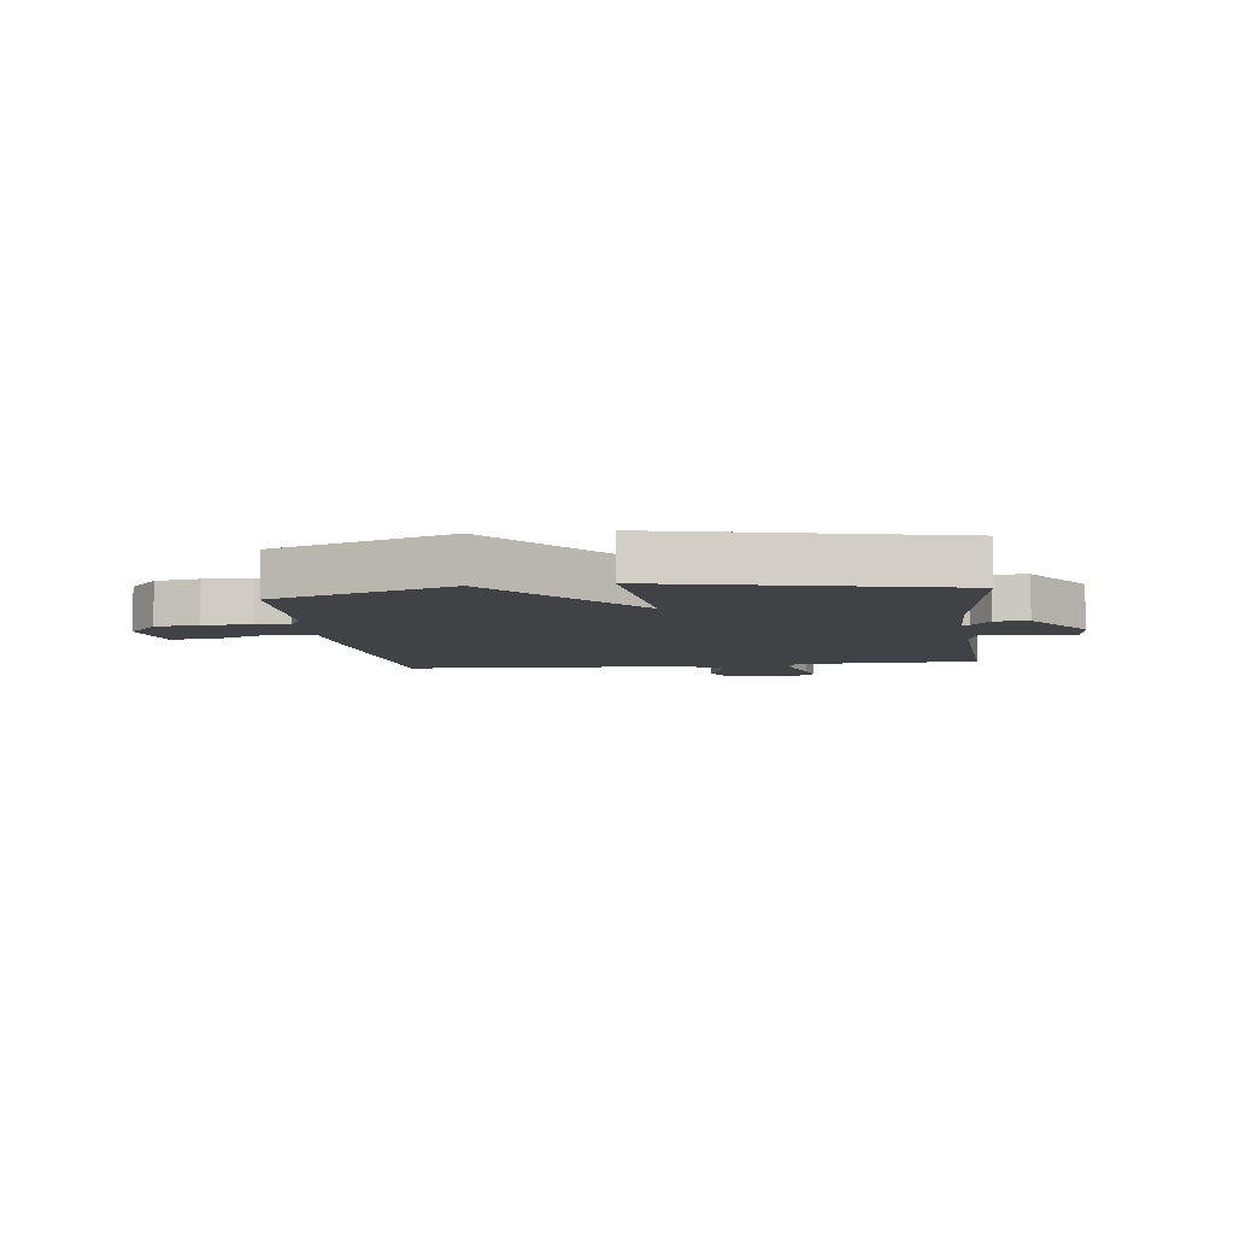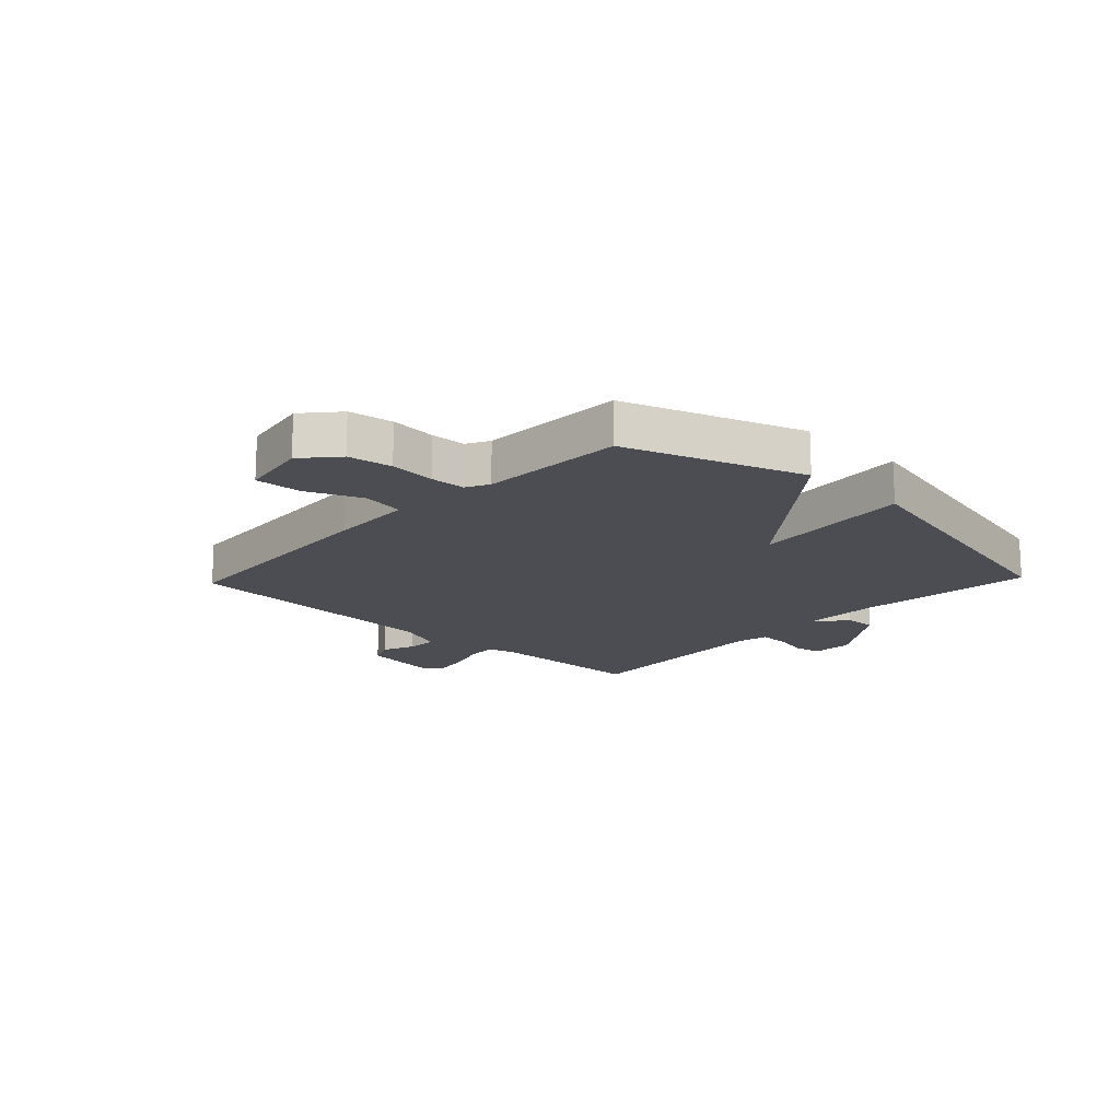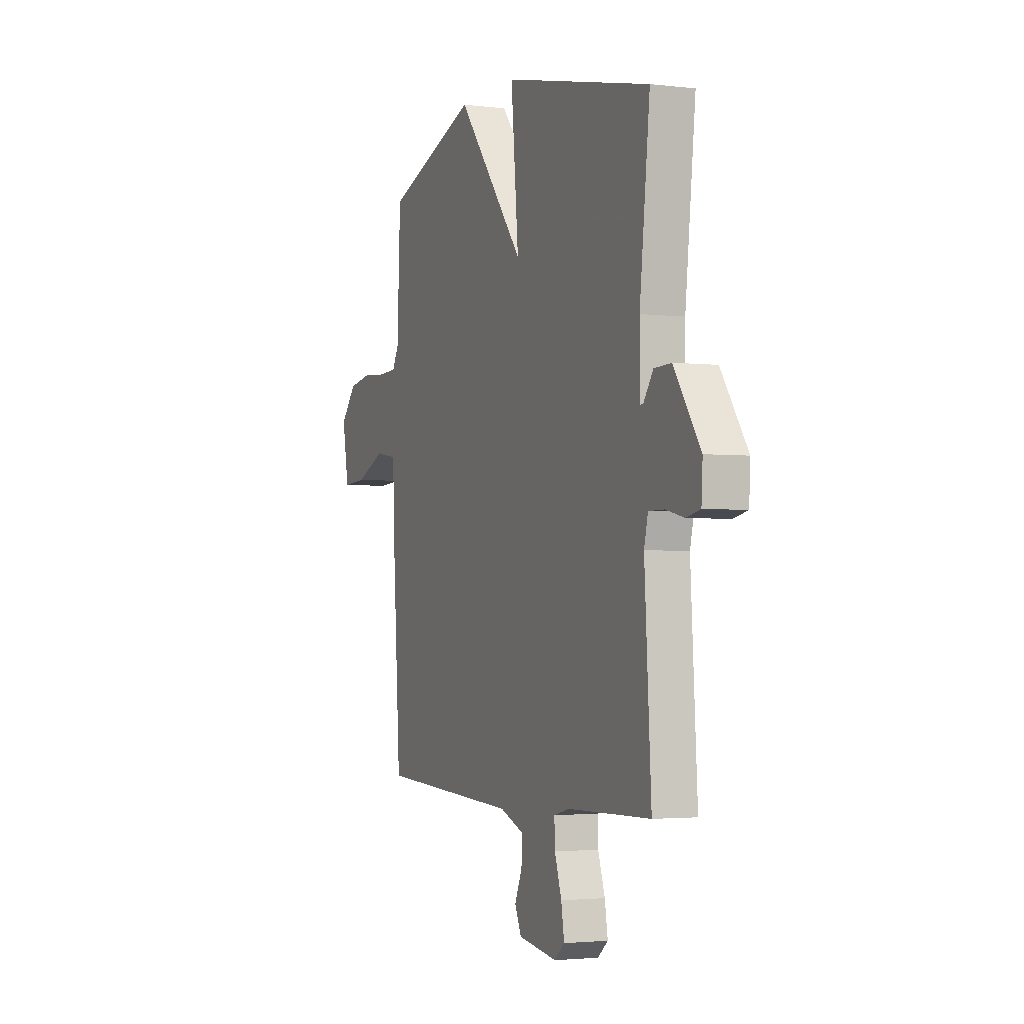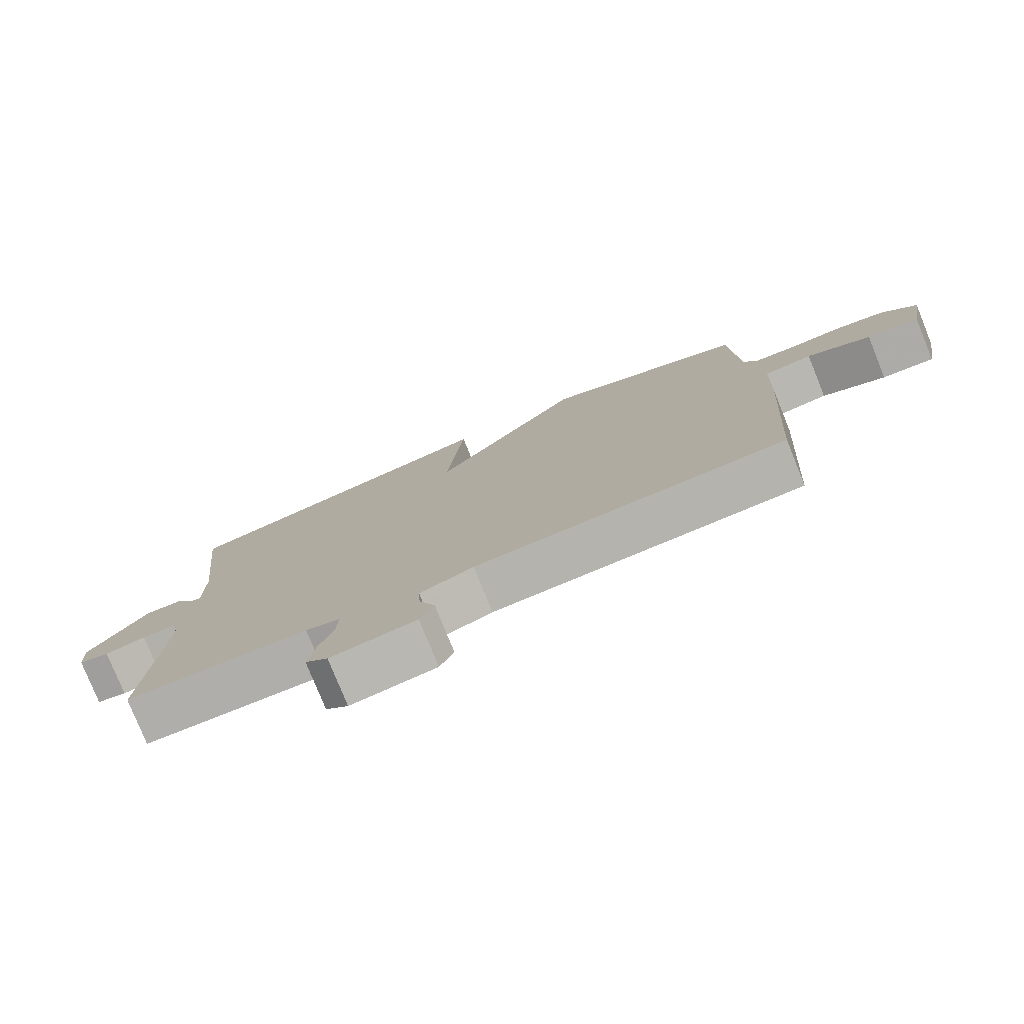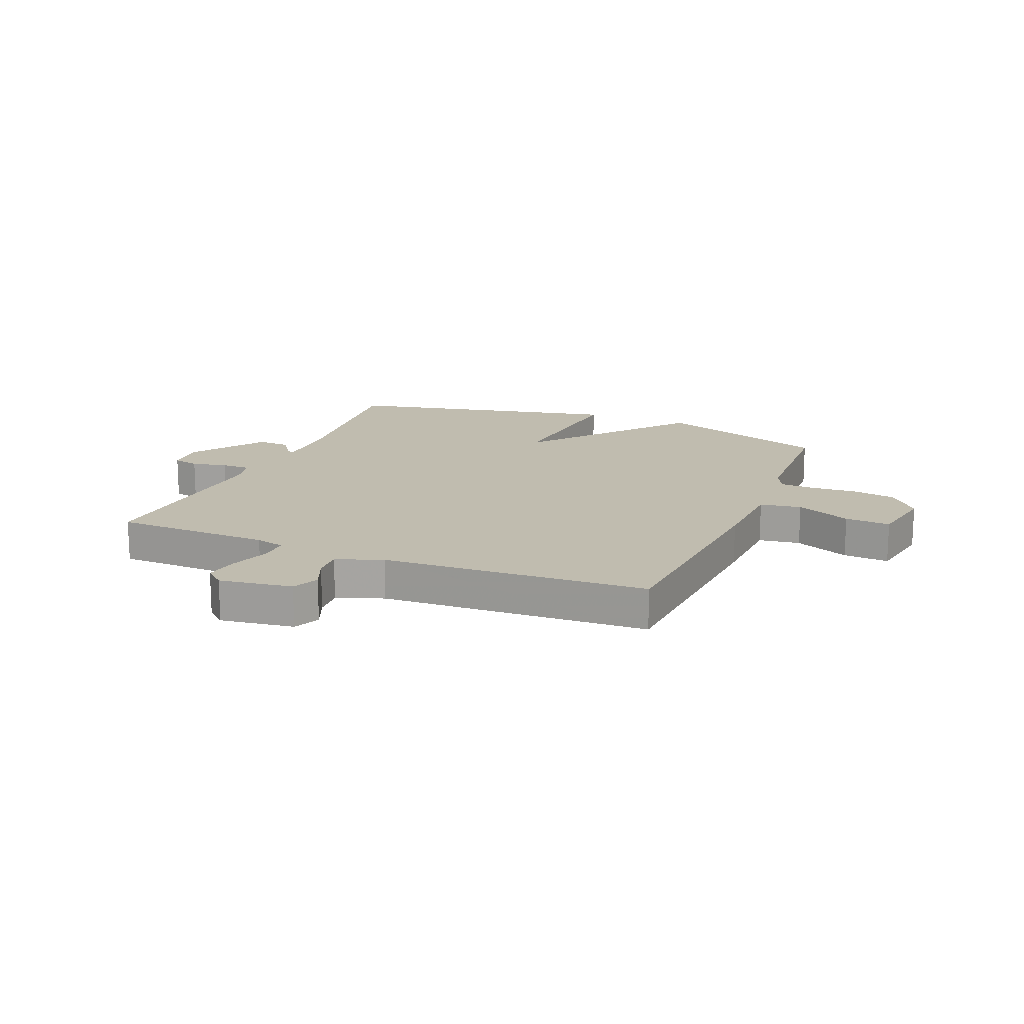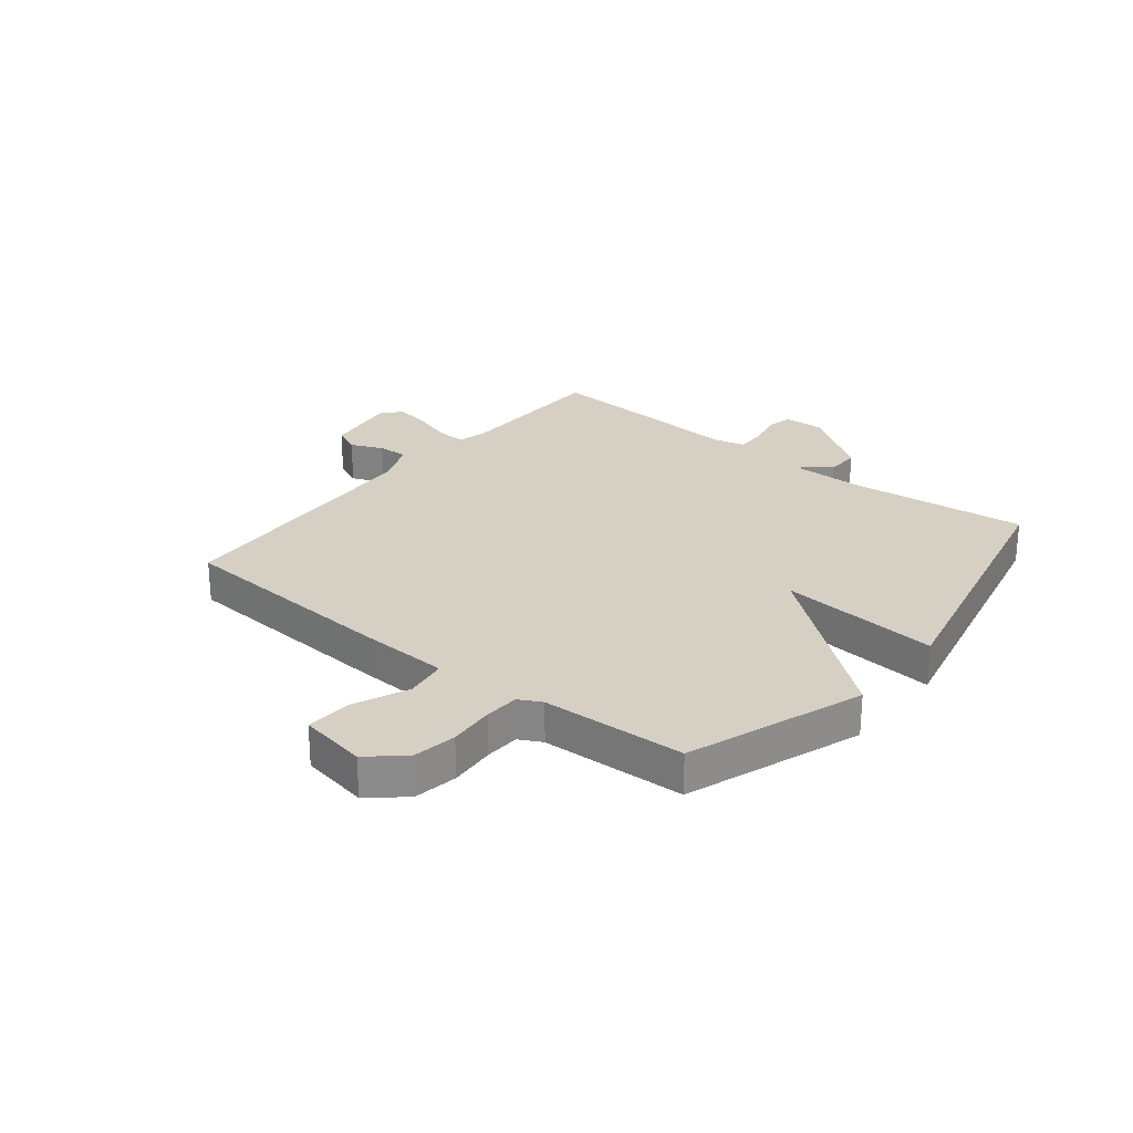
<metadata>
{"format":"obj","ext":"obj","renderer":"f3d","projection":"perspective","resolution":1024,"background":"white","views":[{"elev":-6.7,"azim":7.2,"up":"+Y"},{"elev":-16.4,"azim":-43.5,"up":"+Y"},{"elev":-2.6,"azim":67.4,"up":"+Z"},{"elev":-78.5,"azim":-158.0,"up":"+Z"},{"elev":16.3,"azim":-157.4,"up":"+Y"},{"elev":26.2,"azim":-51.2,"up":"+Y"}]}
</metadata>
<code>
v 0.5 0.07 -0.5
v 0.224 0.07 -0.506
v 0.172 0.07 -0.519
v 0.174 0.07 -0.572
v 0.197 0.07 -0.641
v 0.207 0.07 -0.702
v 0.173 0.07 -0.731
v 0.044 0.07 -0.712
v 0.023 0.07 -0.665
v 0.047 0.07 -0.608
v 0.05 0.07 -0.555
v -0.031 0.07 -0.524
v -0.5 0.07 -0.5
v -0.526 0.07 -0.096
v -0.532 0.07 0.054
v -0.605 0.07 0.065
v -0.702 0.07 0.023
v -0.782 0.07 0.018
v -0.803 0.07 0.137
v -0.75 0.07 0.198
v -0.673 0.07 0.211
v -0.593 0.07 0.205
v -0.532 0.07 0.208
v -0.511 0.07 0.248
v -0.5 0.07 0.5
v -0.192 0.07 0.609
v 0.033 0.07 0.328
v 0.008 0.07 0.609
v 0.5 0.07 0.5
v 0.466 0.07 0.188
v 0.465 0.07 0.062
v 0.477 0.07 0.064
v 0.509 0.07 0.109
v 0.566 0.07 0.111
v 0.654 0.07 -0.017
v 0.65 0.07 -0.088
v 0.604 0.07 -0.098
v 0.542 0.07 -0.084
v 0.491 0.07 -0.084
v 0.478 0.07 -0.137
v 0.5 0 -0.5
v 0.224 0 -0.506
v 0.172 0 -0.519
v 0.174 0 -0.572
v 0.197 0 -0.641
v 0.207 0 -0.702
v 0.173 0 -0.731
v 0.044 0 -0.712
v 0.023 0 -0.665
v 0.047 0 -0.608
v 0.05 0 -0.555
v -0.031 0 -0.524
v -0.5 0 -0.5
v -0.526 0 -0.096
v -0.532 0 0.054
v -0.605 0 0.065
v -0.702 0 0.023
v -0.782 0 0.018
v -0.803 0 0.137
v -0.75 0 0.198
v -0.673 0 0.211
v -0.593 0 0.205
v -0.532 0 0.208
v -0.511 0 0.248
v -0.5 0 0.5
v -0.192 0 0.609
v 0.033 0 0.328
v 0.008 0 0.609
v 0.5 0 0.5
v 0.466 0 0.188
v 0.465 0 0.062
v 0.477 0 0.064
v 0.509 0 0.109
v 0.566 0 0.111
v 0.654 0 -0.017
v 0.65 0 -0.088
v 0.604 0 -0.098
v 0.542 0 -0.084
v 0.491 0 -0.084
v 0.478 0 -0.137
f 36 37 38
f 35 36 38
f 34 35 38
f 33 34 38
f 32 33 38
f 31 32 38 39
f 27 28 29 30
f 27 30 31
f 24 25 26 27
f 31 39 40
f 27 31 40
f 24 27 40
f 23 24 40
f 20 21 22
f 19 20 22
f 18 19 22
f 17 18 22
f 16 17 22
f 15 16 22 23
f 15 23 40
f 14 15 40
f 13 14 40
f 12 13 40
f 8 9 10
f 7 8 10
f 6 7 10
f 5 6 10
f 4 5 10
f 3 4 10 11
f 40 1 2
f 40 2 3
f 3 11 12 40
f 78 77 76
f 78 76 75
f 78 75 74
f 78 74 73
f 78 73 72
f 79 78 72 71
f 70 69 68 67
f 71 70 67
f 67 66 65 64
f 80 79 71
f 80 71 67
f 80 67 64
f 80 64 63
f 62 61 60
f 62 60 59
f 62 59 58
f 62 58 57
f 62 57 56
f 63 62 56 55
f 80 63 55
f 80 55 54
f 80 54 53
f 80 53 52
f 50 49 48
f 50 48 47
f 50 47 46
f 50 46 45
f 50 45 44
f 51 50 44 43
f 42 41 80
f 43 42 80
f 80 52 51 43
f 1 41 42 2
f 2 42 43 3
f 3 43 44 4
f 4 44 45 5
f 5 45 46 6
f 6 46 47 7
f 7 47 48 8
f 8 48 49 9
f 9 49 50 10
f 10 50 51 11
f 11 51 52 12
f 12 52 53 13
f 13 53 54 14
f 14 54 55 15
f 15 55 56 16
f 16 56 57 17
f 17 57 58 18
f 18 58 59 19
f 19 59 60 20
f 20 60 61 21
f 21 61 62 22
f 22 62 63 23
f 23 63 64 24
f 24 64 65 25
f 25 65 66 26
f 26 66 67 27
f 27 67 68 28
f 28 68 69 29
f 29 69 70 30
f 30 70 71 31
f 31 71 72 32
f 32 72 73 33
f 33 73 74 34
f 34 74 75 35
f 35 75 76 36
f 36 76 77 37
f 37 77 78 38
f 38 78 79 39
f 39 79 80 40
f 40 80 41 1

</code>
